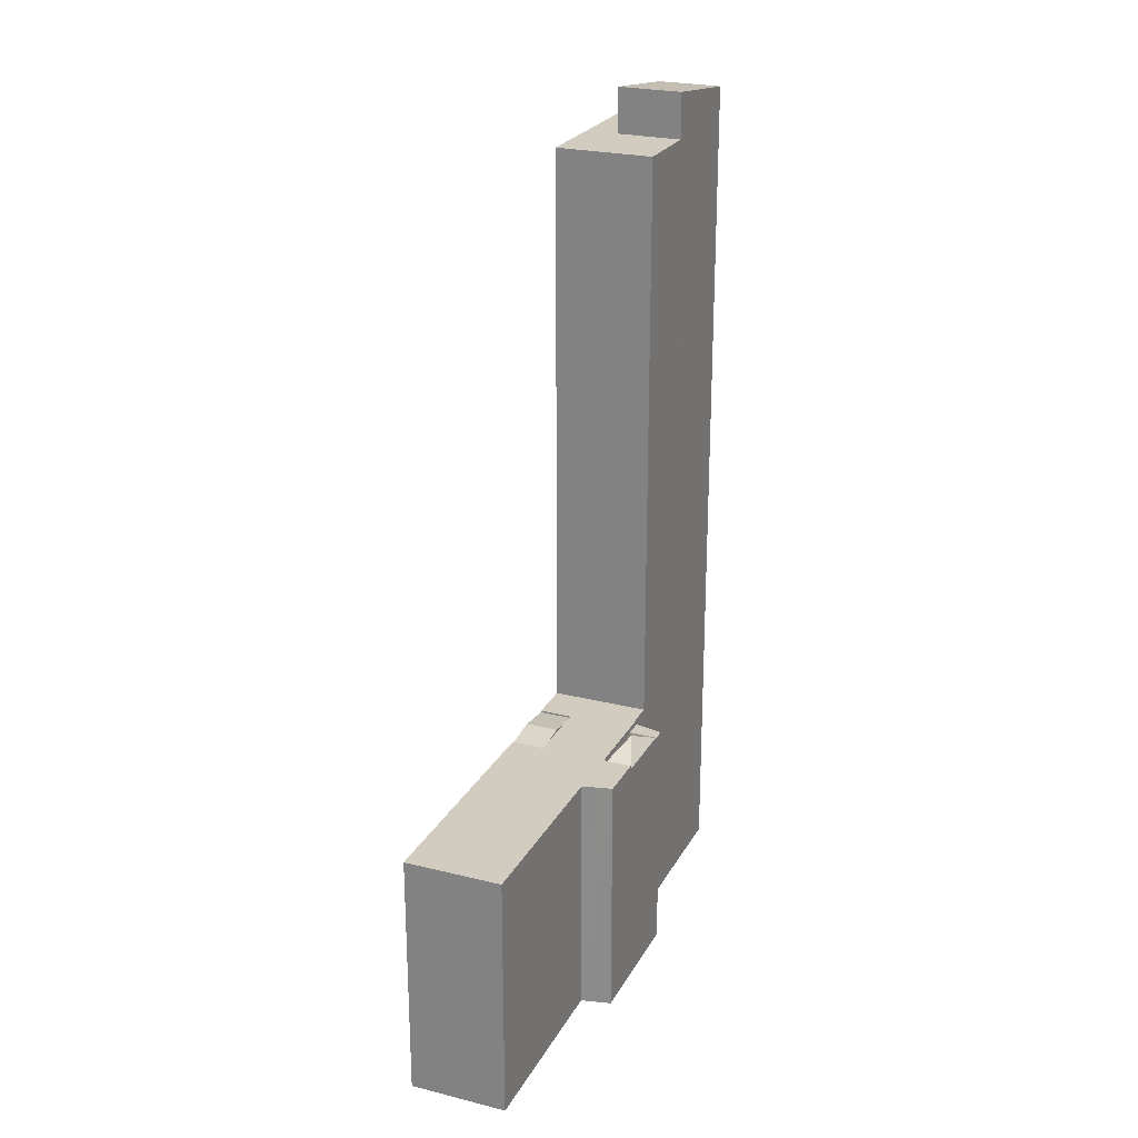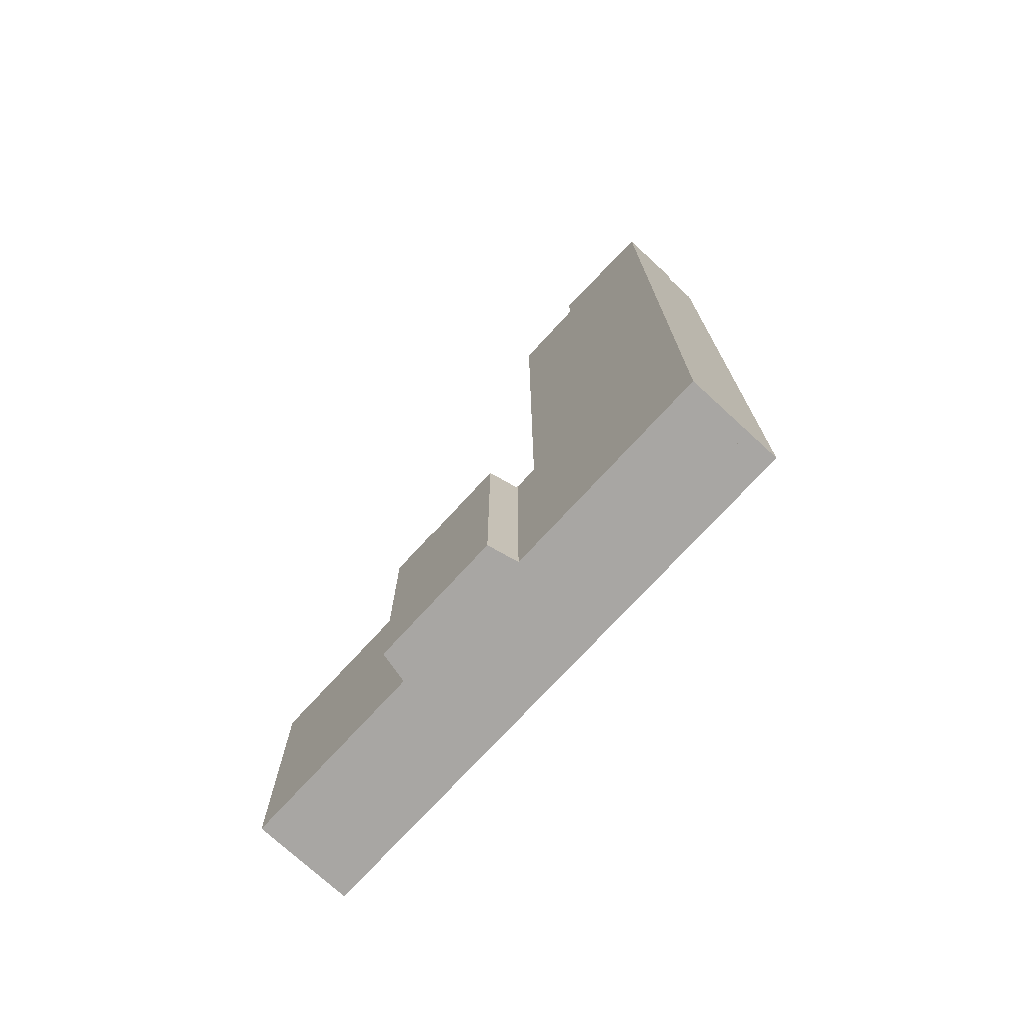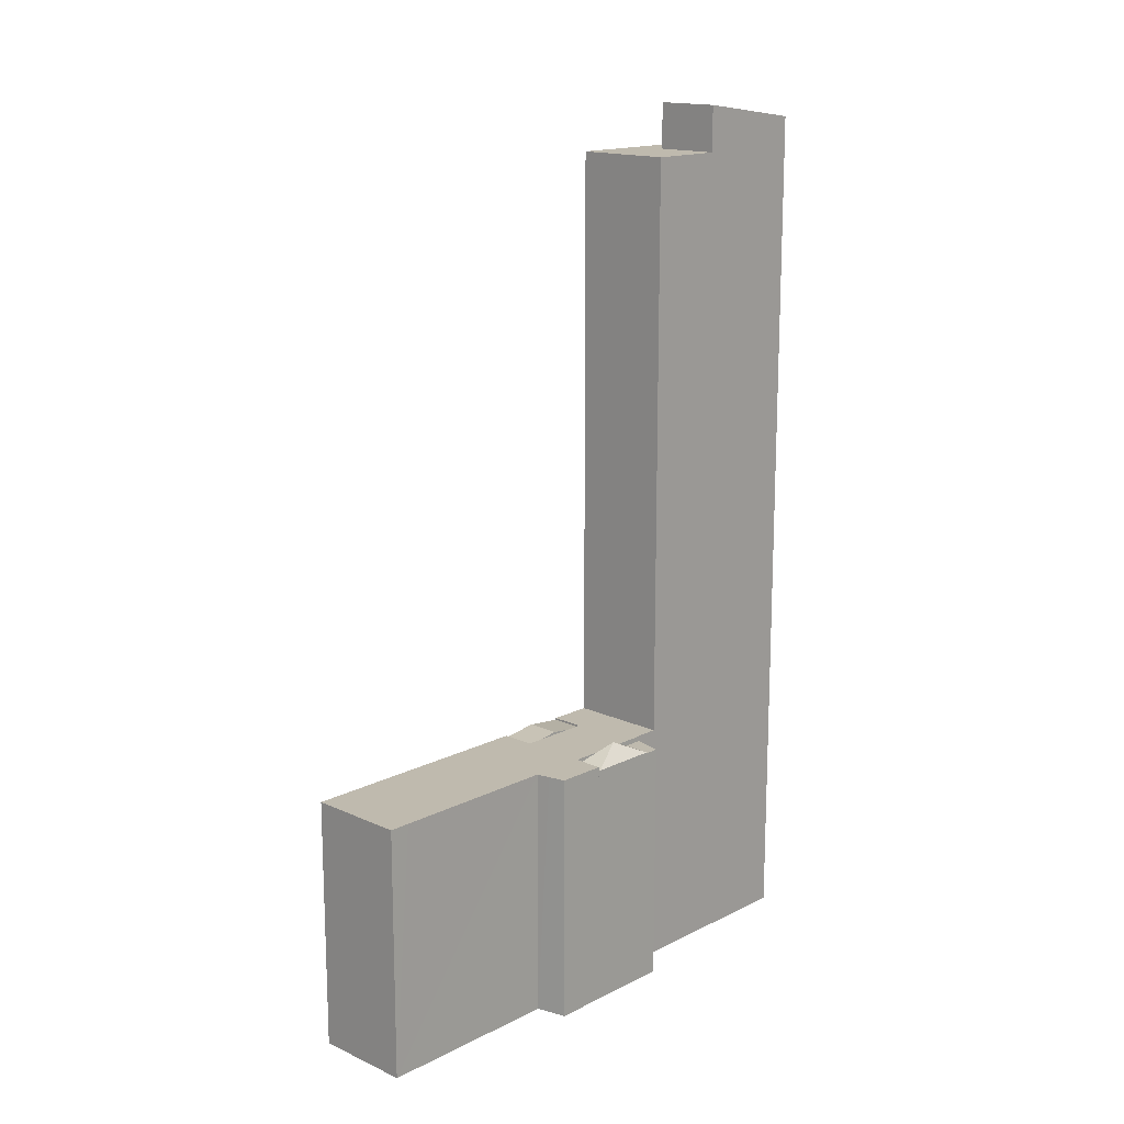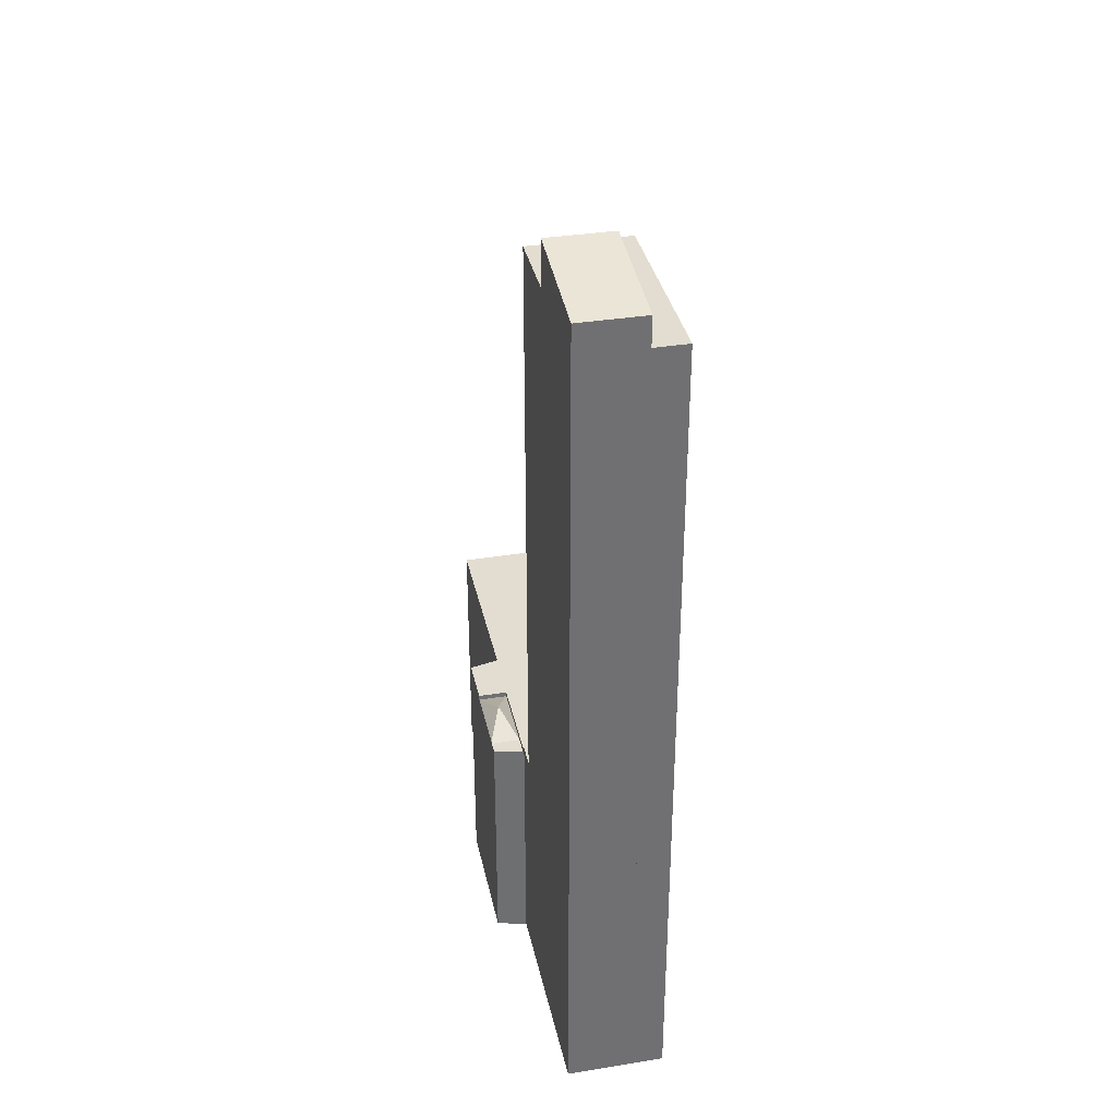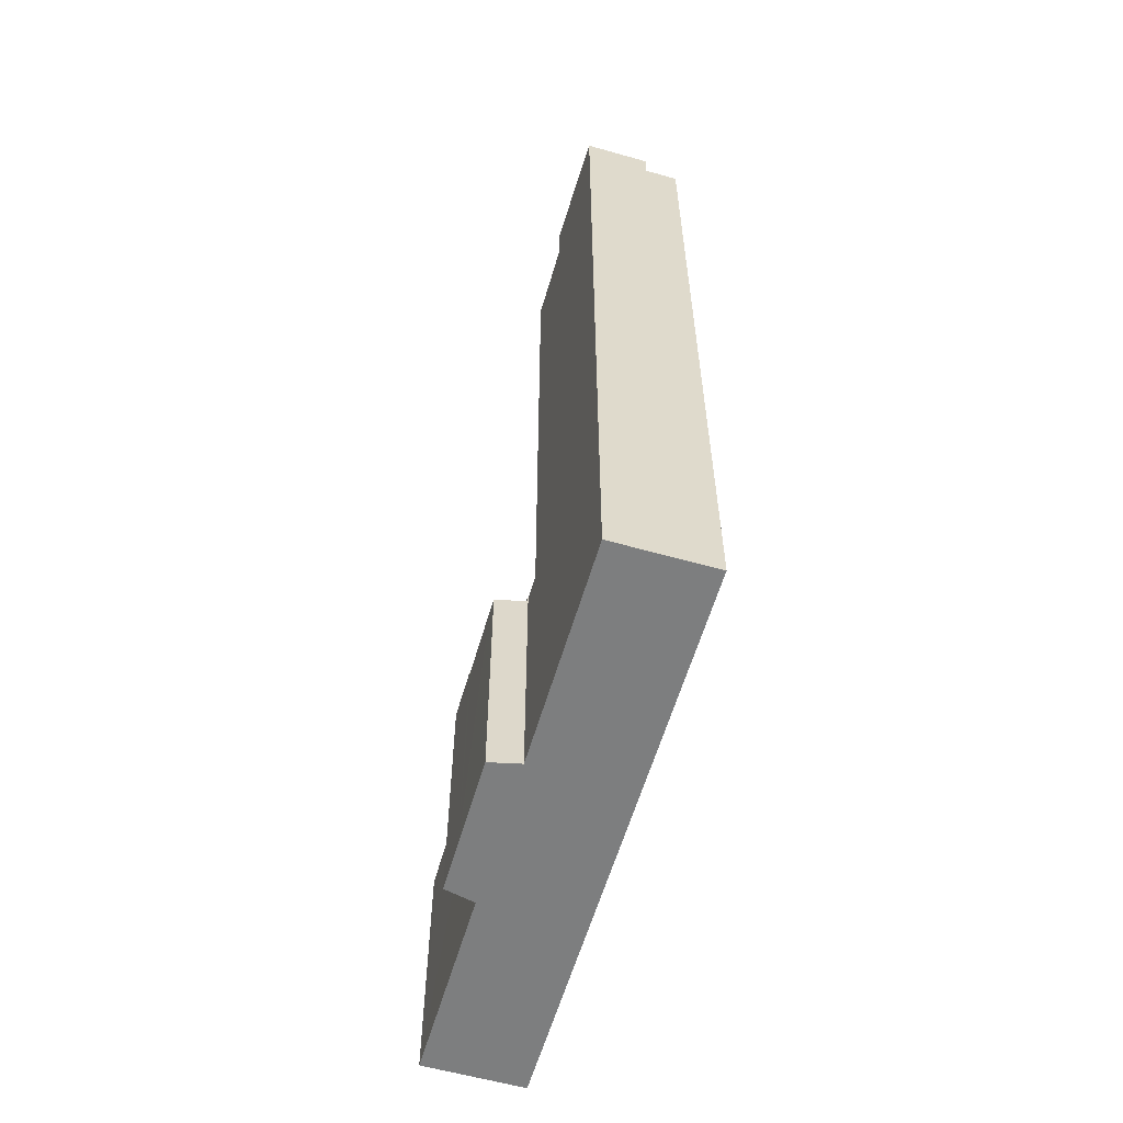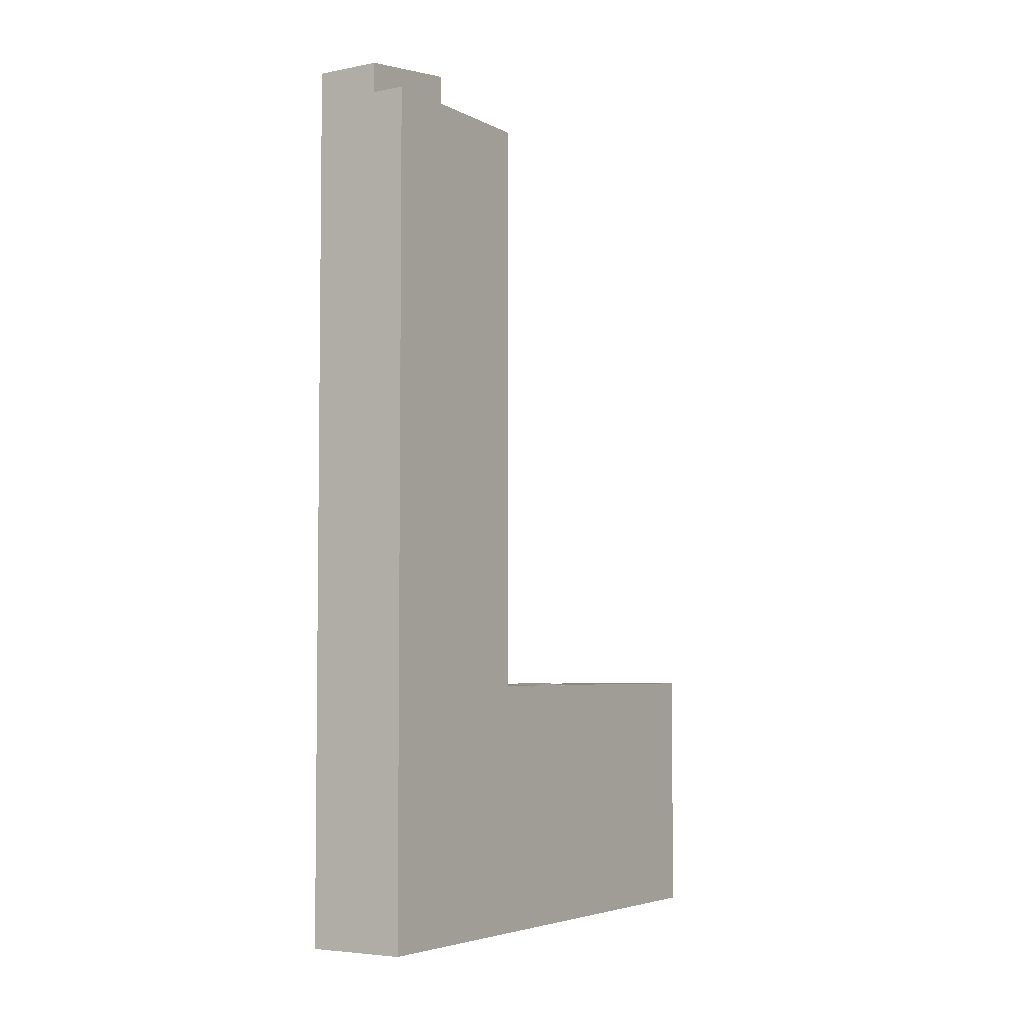
<metadata>
{"format":"obj","ext":"obj","renderer":"f3d","projection":"perspective","resolution":1024,"background":"white","views":[{"elev":24.2,"azim":-7.0,"up":"+Y"},{"elev":-74.3,"azim":107.9,"up":"+Y"},{"elev":15.7,"azim":14.1,"up":"+Y"},{"elev":35.4,"azim":138.5,"up":"+Y"},{"elev":-59.3,"azim":134.3,"up":"+Y"},{"elev":-4.6,"azim":-177.1,"up":"+Y"}]}
</metadata>
<code>
v  26.45 27.96 -17.35
v  23.48 27.84 -18.75
v  26.33 27.84 -17.14
v  26.98 29.84 -21.51
v  26.86 27.96 -18.07
v  30.28 27.96 -24.09
v  27.54 27.84 -25.93
v  30.4 27.84 -24.31
v  31.1 27.84 -25.54
v  28.61 27.84 -27.82
v  23.48 1.148e-15 -18.75
v  27.54 1.588e-15 -25.93
v  28.61 1.704e-15 -27.82
v  26.33 1.049e-15 -17.14
v  26.45 1.062e-15 -17.35
v  26.86 1.107e-15 -18.07
v  31.1 1.564e-15 -25.54
v  30.4 1.488e-15 -24.31
v  30.28 1.475e-15 -24.09
v  30.86 94.14 -54.57
v  27.7 94.14 -41.38
v  34.12 94.14 -52.73
v  30.85 94.14 -54.54
v  24.44 94.14 -43.22
v  29.84 94.14 -30.21
v  34.1 94.14 -37.76
v  23.44 94.14 -33.83
v  20.18 94.14 -35.68
v  20.18 2.185e-15 -35.68
v  29.84 1.85e-15 -30.21
v  23.44 2.072e-15 -33.83
v  34.1 2.312e-15 -37.76
v  27.7 2.534e-15 -41.38
v  34.12 3.229e-15 -52.73
v  30.86 3.342e-15 -54.57
v  24.44 2.646e-15 -43.22
v  30.85 3.34e-15 -54.54
v  27.7 99.29 -41.38
v  34.39 97.45 -52.58
v  34.12 97.45 -52.73
v  40.51 97.45 -49.11
v  34.1 99.29 -37.76
v  40.51 3.007e-15 -49.11
v  34.39 3.219e-15 -52.58
v  26.2 28.43 -16.91
v  21.76 28.43 -12.86
v  23.6 28.43 -12.32
v  20.38 28.43 -13.27
v  20.29 28.43 -13.3
v  10.85 28.43 3.393
v  4.255 28.43 2.405
v  9.668 28.43 5.465
v  20.24 28.43 -13.22
v  3.26 28.43 1.843
v  0 28.43 1.741e-15
v  0.458 28.43 -0.81
v  0.489 28.43 -0.864
v  10.57 28.43 -18.68
v  26.33 28.43 -17.14
v  23.48 28.43 -18.75
v  27.54 28.43 -25.93
v  16.99 28.43 -22.43
v  17.8 28.43 -23.87
v  28.61 28.43 -27.82
v  19.02 28.43 -26.01
v  28.53 28.43 -27.9
v  29.84 28.43 -30.21
v  20.23 28.43 -28.16
v  21.04 28.43 -29.6
v  23.44 28.43 -33.83
v  17.78 28.43 -31.44
v  20.18 28.43 -35.68
v  13.73 28.43 -24.27
v  28.53 1.708e-15 -27.9
v  9.668 -3.346e-16 5.465
v  20.29 8.145e-16 -13.3
v  10.85 -2.078e-16 3.393
v  20.24 8.093e-16 -13.22
v  23.6 7.542e-16 -12.32
v  26.2 1.035e-15 -16.91
v  16.99 1.373e-15 -22.43
v  13.73 1.486e-15 -24.27
v  17.78 1.925e-15 -31.44
v  21.04 1.812e-15 -29.6
v  17.8 1.461e-15 -23.87
v  20.23 1.724e-15 -28.16
v  19.02 1.593e-15 -26.01
v  0.458 4.96e-17 -0.81
v  0 0 0
v  10.57 1.144e-15 -18.68
v  0.489 5.29e-17 -0.864
v  4.255 -1.473e-16 2.405
v  3.26 -1.129e-16 1.843
v  20.38 8.128e-16 -13.27
v  21.76 7.874e-16 -12.86
v  13.73 28.23 -24.27
v  19.02 28.72 -26.01
v  15.76 28.72 -27.86
v  16.99 28.23 -22.43
v  17.78 28.23 -31.44
v  21.04 28.23 -29.6
v  15.76 1.706e-15 -27.86
g defaultobject
f 1 2 3
f 2 1 4
f 5 4 1
f 4 5 6
f 7 6 8
f 6 7 4
f 9 7 8
f 7 9 10
f 7 2 4
f 7 11 2
f 11 7 10
f 11 10 12
f 12 10 13
f 11 3 2
f 3 11 14
f 3 5 1
f 5 3 14
f 5 14 6
f 6 14 8
f 8 14 9
f 9 14 15
f 9 15 16
f 9 16 17
f 17 16 18
f 18 16 19
f 17 10 9
f 10 17 13
f 12 14 11
f 14 12 15
f 15 12 16
f 16 12 19
f 19 12 13
f 19 13 18
f 18 13 17
f 20 21 22
f 21 20 23
f 21 23 24
f 21 25 26
f 25 21 24
f 25 24 27
f 27 24 28
f 29 27 28
f 27 29 25
f 25 29 30
f 30 29 31
f 30 26 25
f 26 30 32
f 33 22 21
f 22 33 34
f 32 21 26
f 21 32 33
f 34 20 22
f 20 34 35
f 35 23 20
f 23 35 24
f 24 35 28
f 28 35 29
f 29 35 36
f 36 35 37
f 34 37 35
f 37 34 33
f 37 33 36
f 36 33 29
f 29 33 32
f 29 32 31
f 31 32 30
f 38 39 40
f 39 38 41
f 41 38 42
f 33 42 38
f 42 33 32
f 32 41 42
f 41 32 43
f 43 39 41
f 39 43 40
f 40 43 34
f 34 43 44
f 40 33 38
f 33 40 34
f 34 32 33
f 32 34 43
f 43 34 44
f 45 46 47
f 46 45 48
f 48 45 49
f 50 51 52
f 51 50 53
f 51 53 54
f 54 53 55
f 55 53 56
f 56 53 57
f 57 53 58
f 58 53 49
f 58 49 45
f 58 45 59
f 58 59 60
f 58 60 61
f 58 61 62
f 62 61 63
f 63 61 64
f 63 64 65
f 65 64 66
f 65 66 67
f 65 67 68
f 68 67 69
f 69 67 70
f 69 70 71
f 71 70 72
f 73 58 62
f 11 61 60
f 61 11 64
f 64 11 13
f 13 11 12
f 74 67 66
f 67 74 30
f 75 50 52
f 50 75 53
f 53 75 49
f 49 75 76
f 76 75 77
f 76 77 78
f 79 45 47
f 45 79 59
f 59 79 14
f 14 79 80
f 13 66 64
f 66 13 74
f 30 70 67
f 70 30 72
f 72 30 29
f 29 30 31
f 81 73 62
f 73 81 82
f 14 60 59
f 60 14 11
f 29 71 72
f 71 29 83
f 84 68 69
f 68 84 65
f 65 84 63
f 63 84 62
f 62 84 85
f 62 85 81
f 85 84 86
f 85 86 87
f 82 58 73
f 58 82 57
f 57 82 56
f 56 82 55
f 55 82 88
f 55 88 89
f 88 82 90
f 88 90 91
f 83 69 71
f 69 83 84
f 89 54 55
f 54 89 51
f 51 89 52
f 52 89 92
f 52 92 75
f 92 89 93
f 76 48 49
f 48 76 46
f 46 76 47
f 47 76 94
f 47 94 79
f 79 94 95
f 88 93 89
f 93 88 92
f 92 88 75
f 75 88 77
f 77 88 91
f 77 91 90
f 77 90 78
f 78 90 82
f 78 82 76
f 76 82 94
f 94 82 95
f 95 82 79
f 79 82 80
f 80 82 81
f 80 81 14
f 14 81 11
f 81 12 11
f 12 81 85
f 12 85 87
f 12 87 86
f 12 86 84
f 12 84 13
f 13 84 83
f 13 83 74
f 74 83 29
f 74 29 30
f 30 29 31
f 96 97 98
f 97 96 63
f 63 96 99
f 100 68 101
f 68 100 97
f 97 100 98
f 81 63 99
f 63 81 97
f 97 81 68
f 68 81 101
f 101 81 85
f 101 85 84
f 84 85 86
f 86 85 87
f 84 100 101
f 100 84 83
f 83 98 100
f 98 83 96
f 96 83 82
f 82 83 102
f 82 99 96
f 99 82 81
f 84 102 83
f 102 84 86
f 102 86 87
f 102 87 82
f 82 87 85
f 82 85 81

</code>
